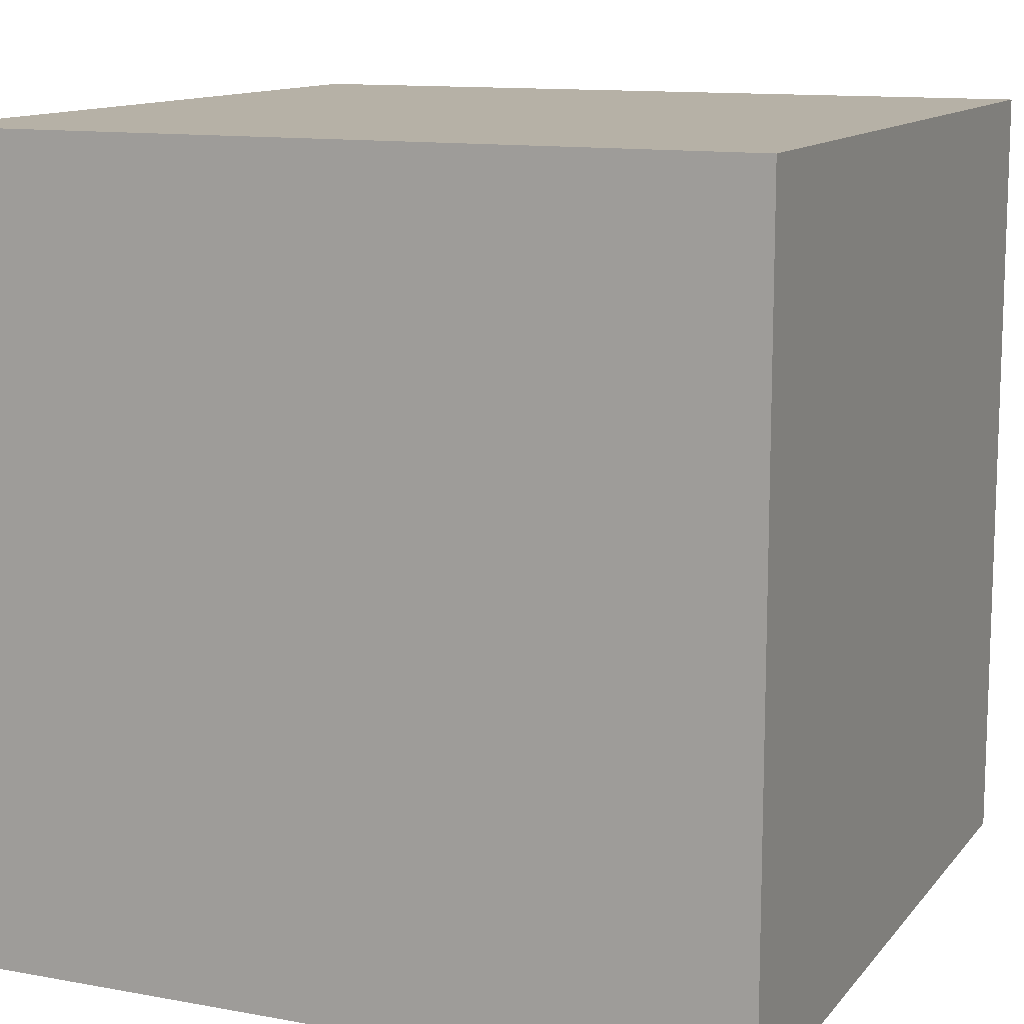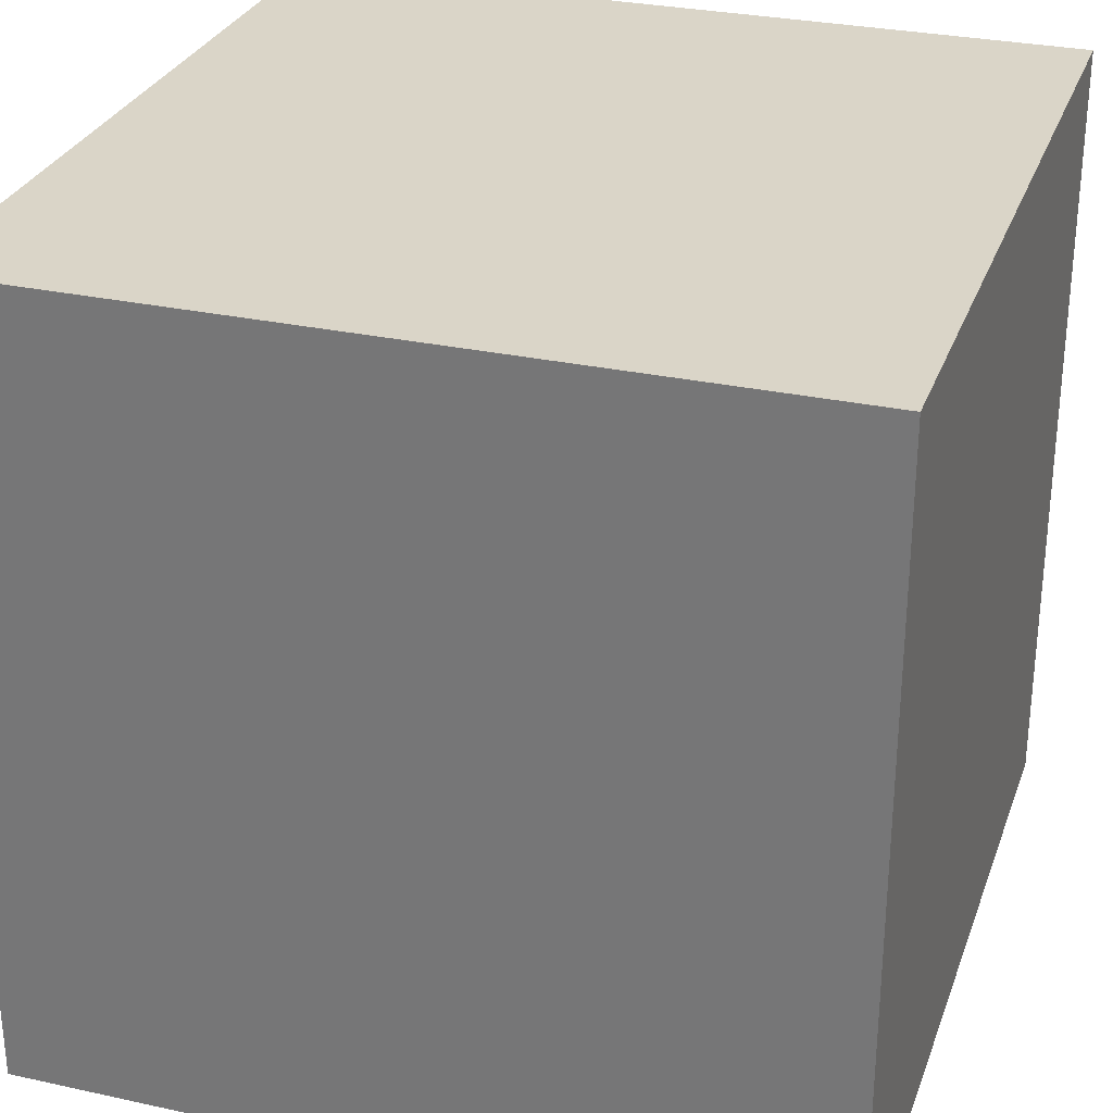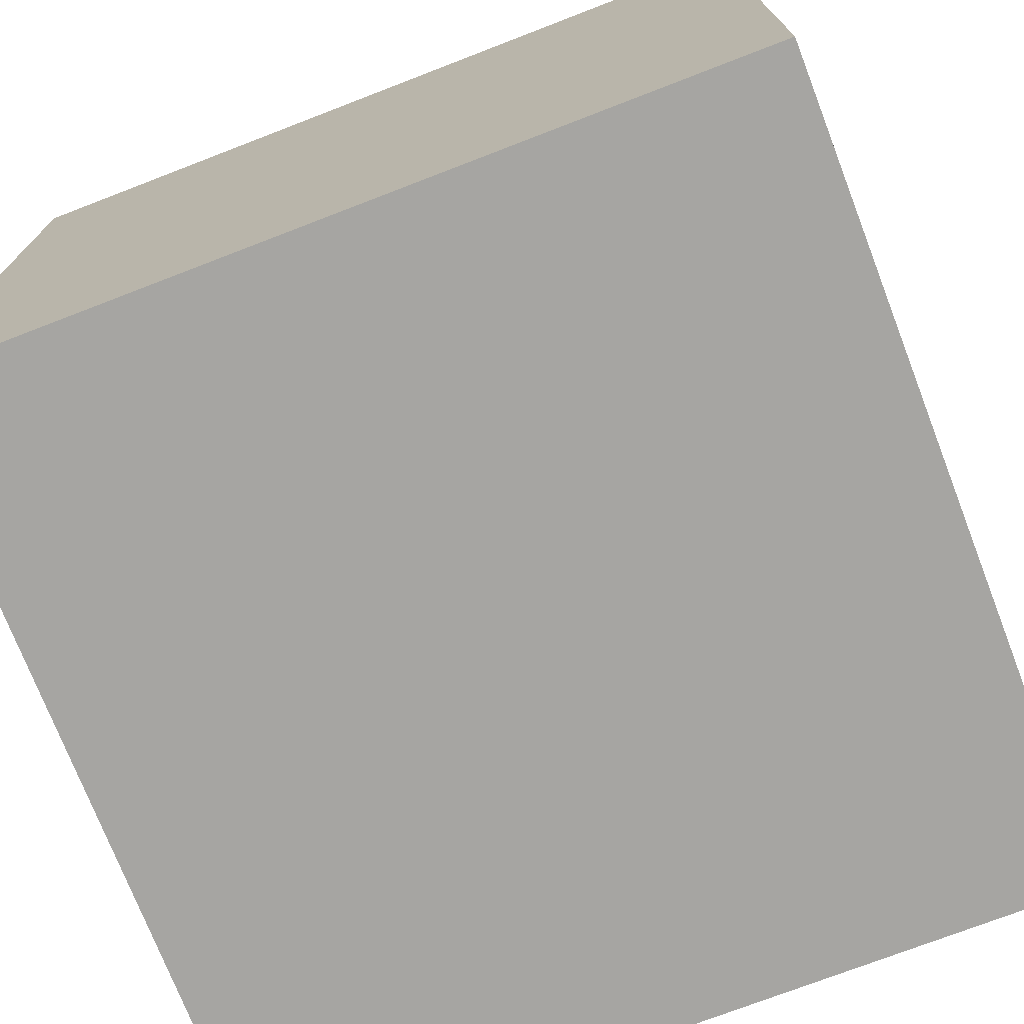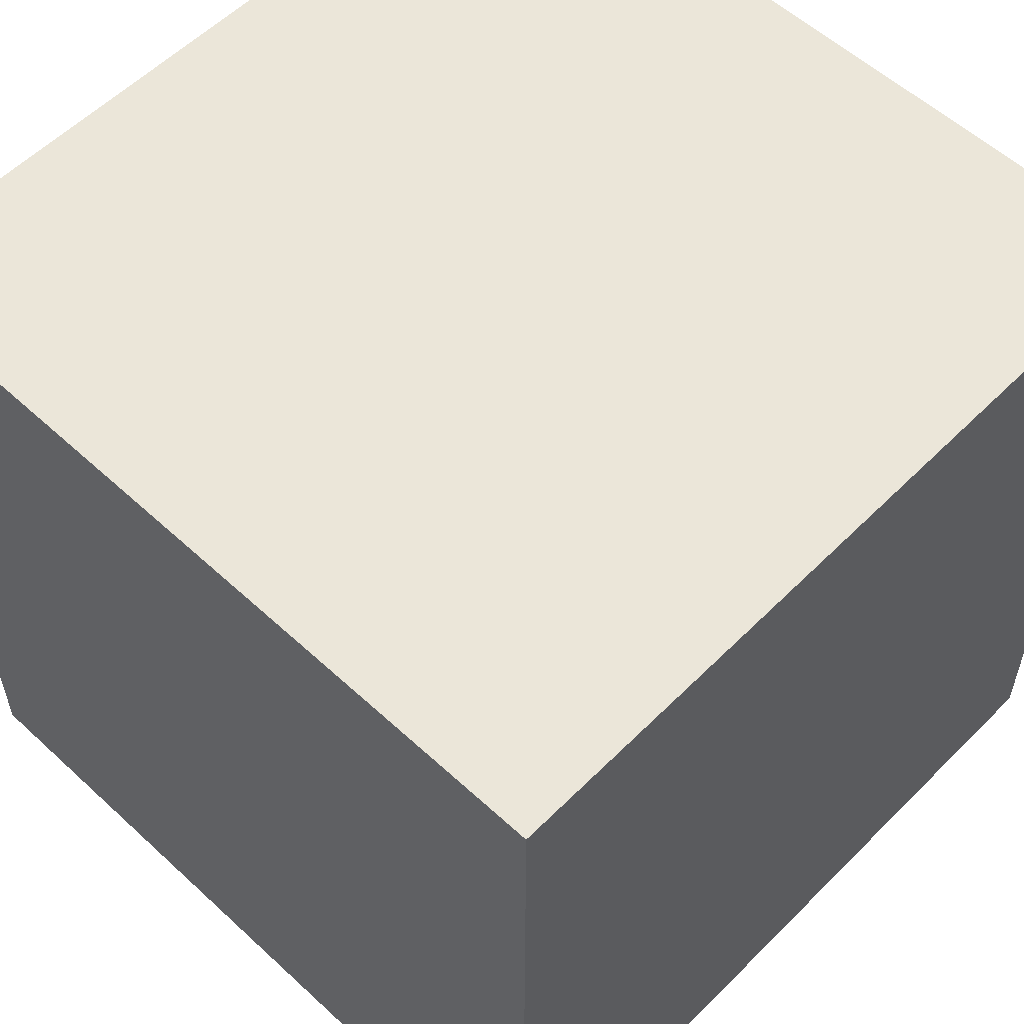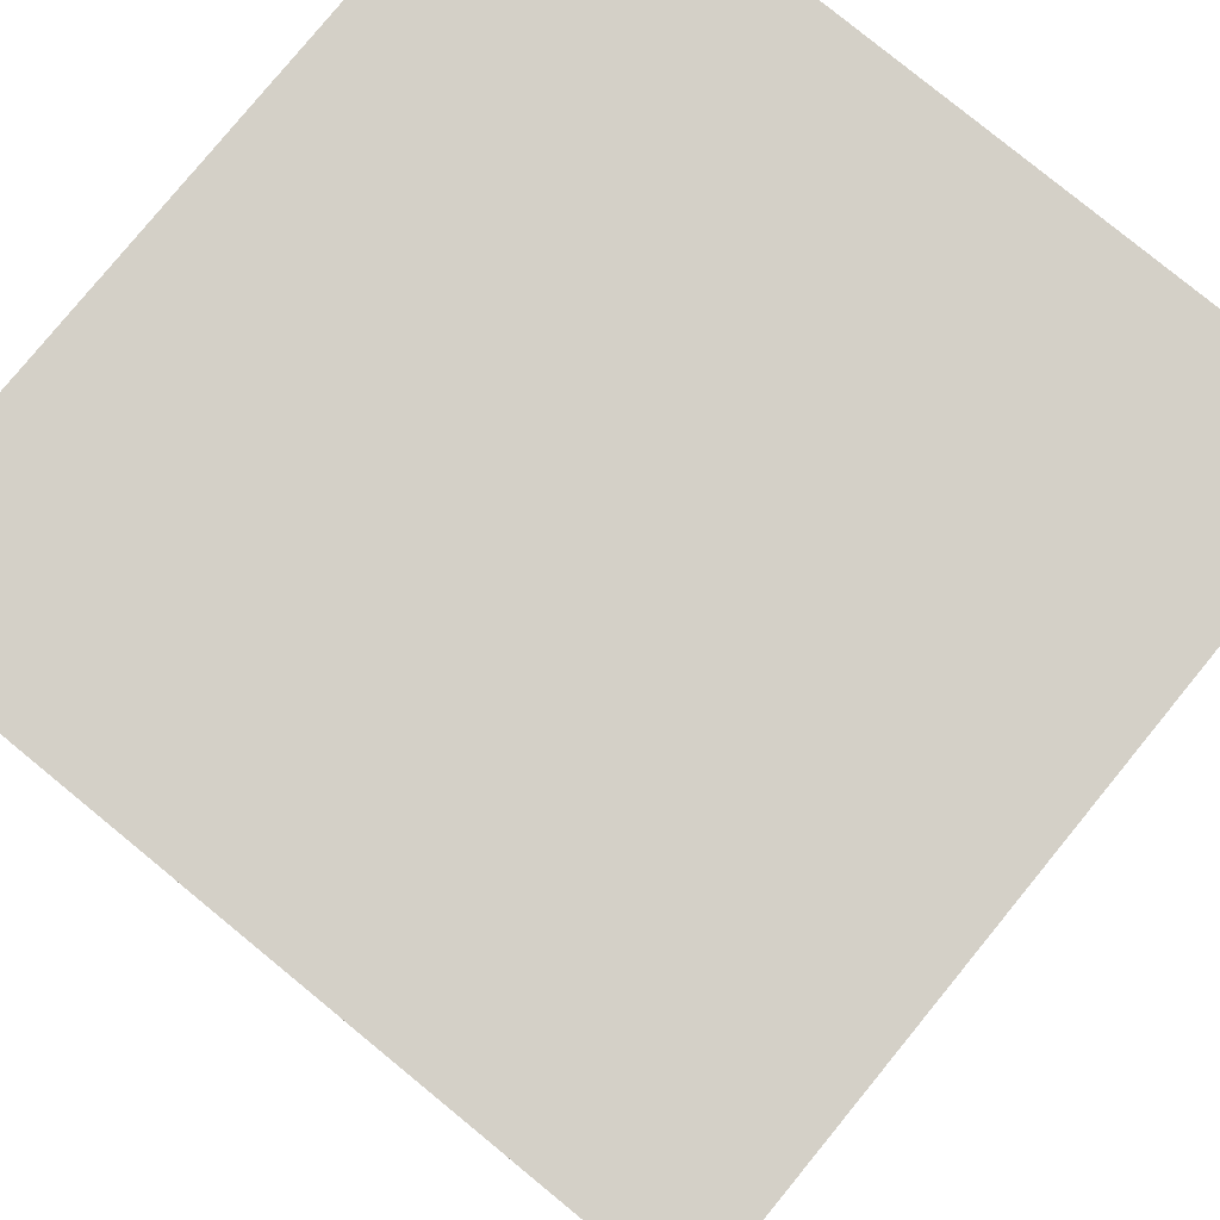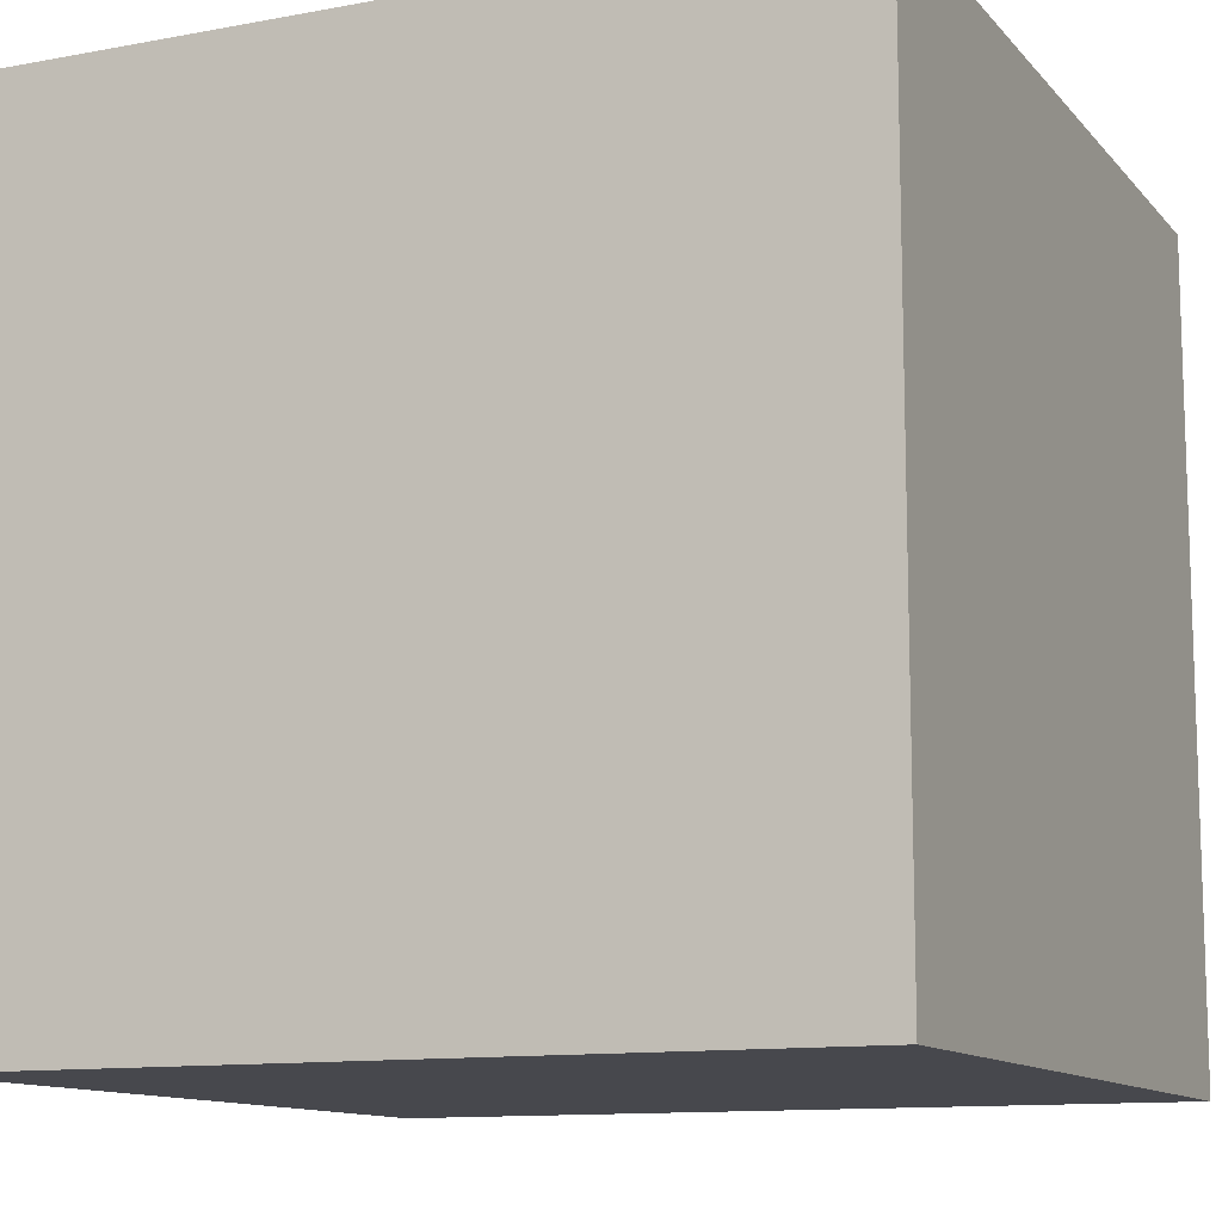
<metadata>
{"format":"obj","ext":"obj","renderer":"f3d","projection":"perspective","resolution":1024,"background":"white","views":[{"elev":12.1,"azim":113.5,"up":"+Z"},{"elev":29.3,"azim":17.9,"up":"+Y"},{"elev":-73.8,"azim":-158.9,"up":"+Y"},{"elev":56.5,"azim":-136.1,"up":"+Z"},{"elev":79.9,"azim":129.3,"up":"+Z"},{"elev":-11.7,"azim":24.2,"up":"+Z"}]}
</metadata>
<code>
o cube.001_cube.001_skybox
v 3.732 0.4614 4.77
v -4.268 8.461 4.77
v 3.732 8.461 4.77
v 3.732 8.461 -3.23
v -4.268 0.4614 4.77
v -4.268 8.461 -3.23
v 3.732 0.4614 -3.23
v -4.268 0.4614 -3.23
g cube.001_cube.001_skybox_cube.001_cube.001_skybox_skybox
f 1 2 3
f 2 4 3
f 4 1 3
f 5 6 2
f 7 5 1
f 6 7 4
f 1 5 2
f 2 6 4
f 4 7 1
f 5 8 6
f 7 8 5
f 6 8 7

</code>
